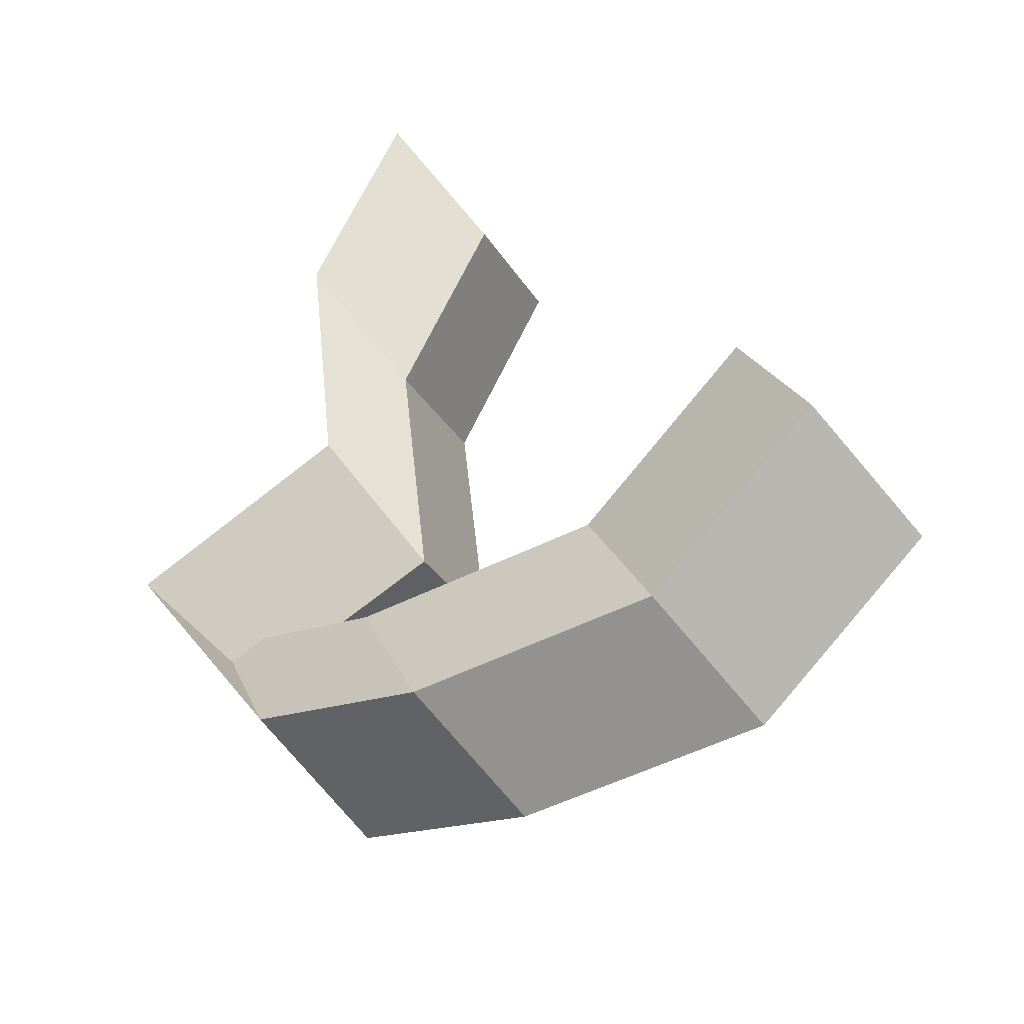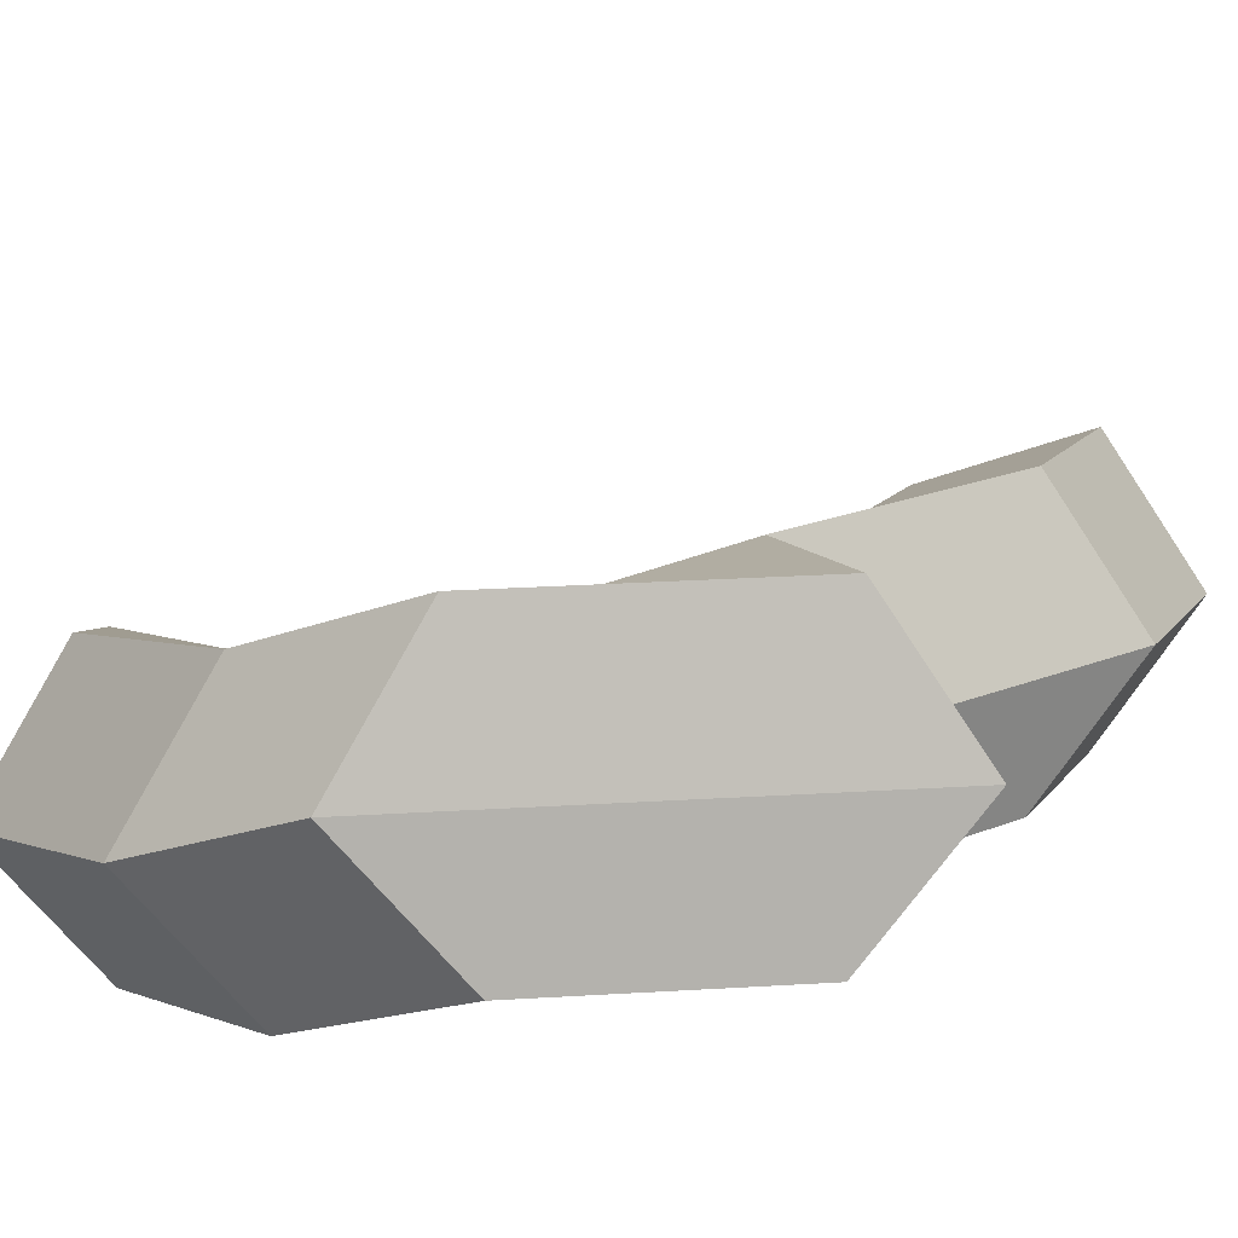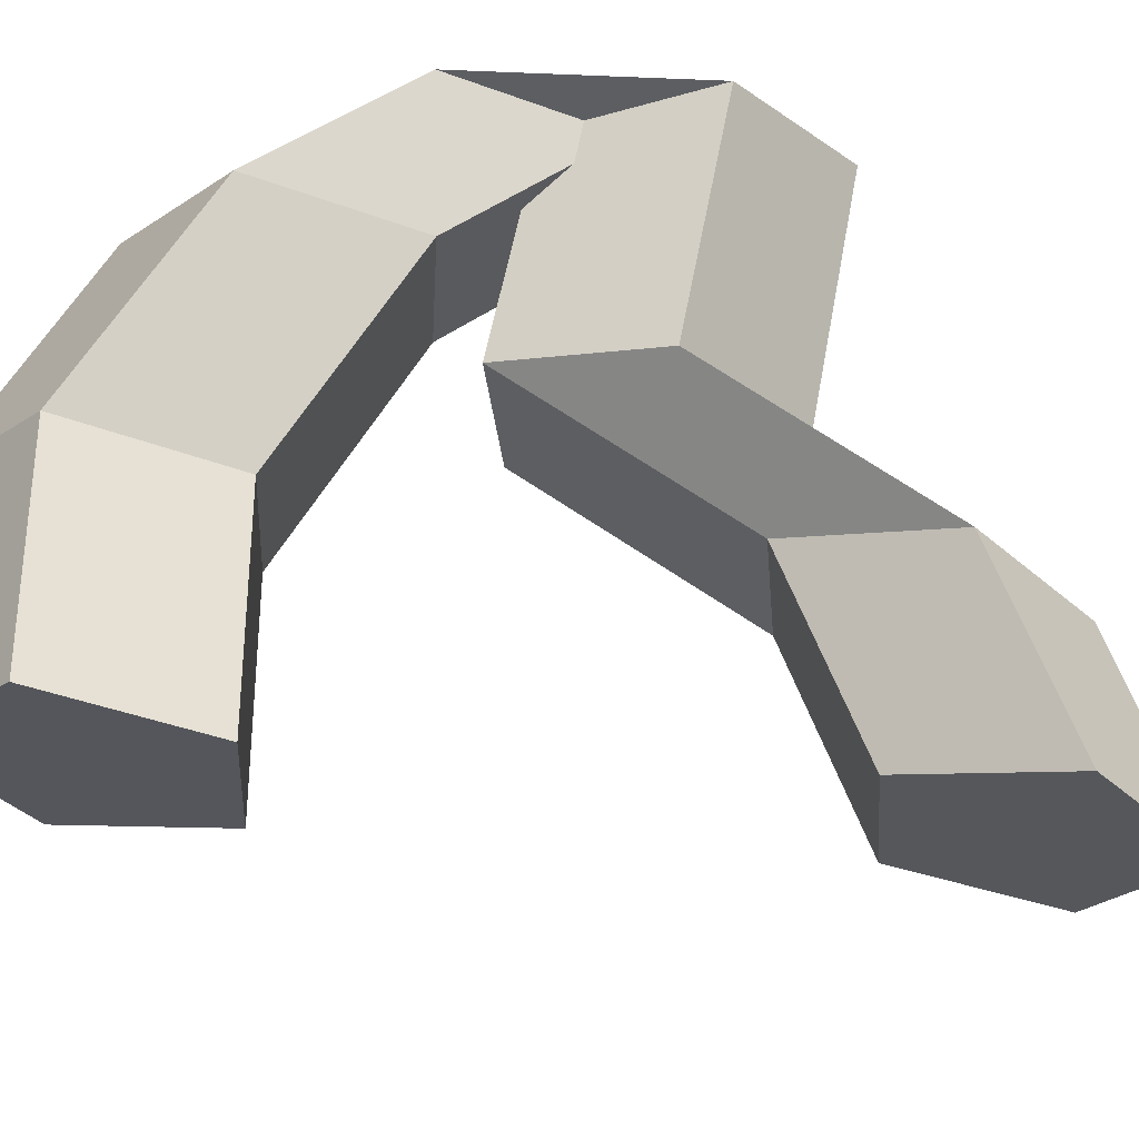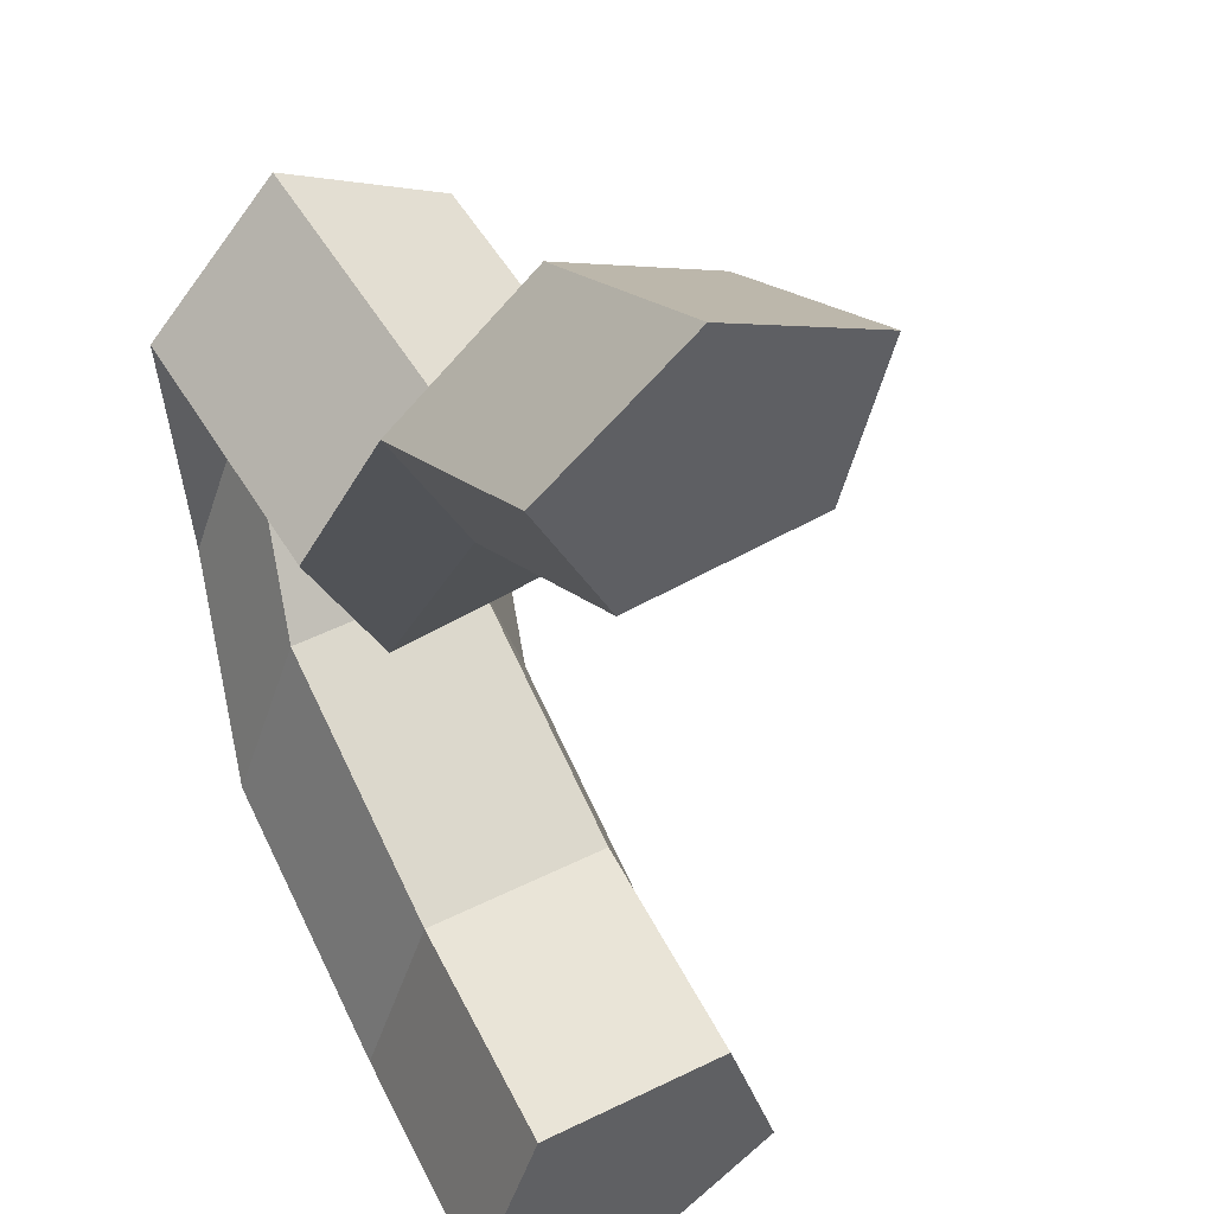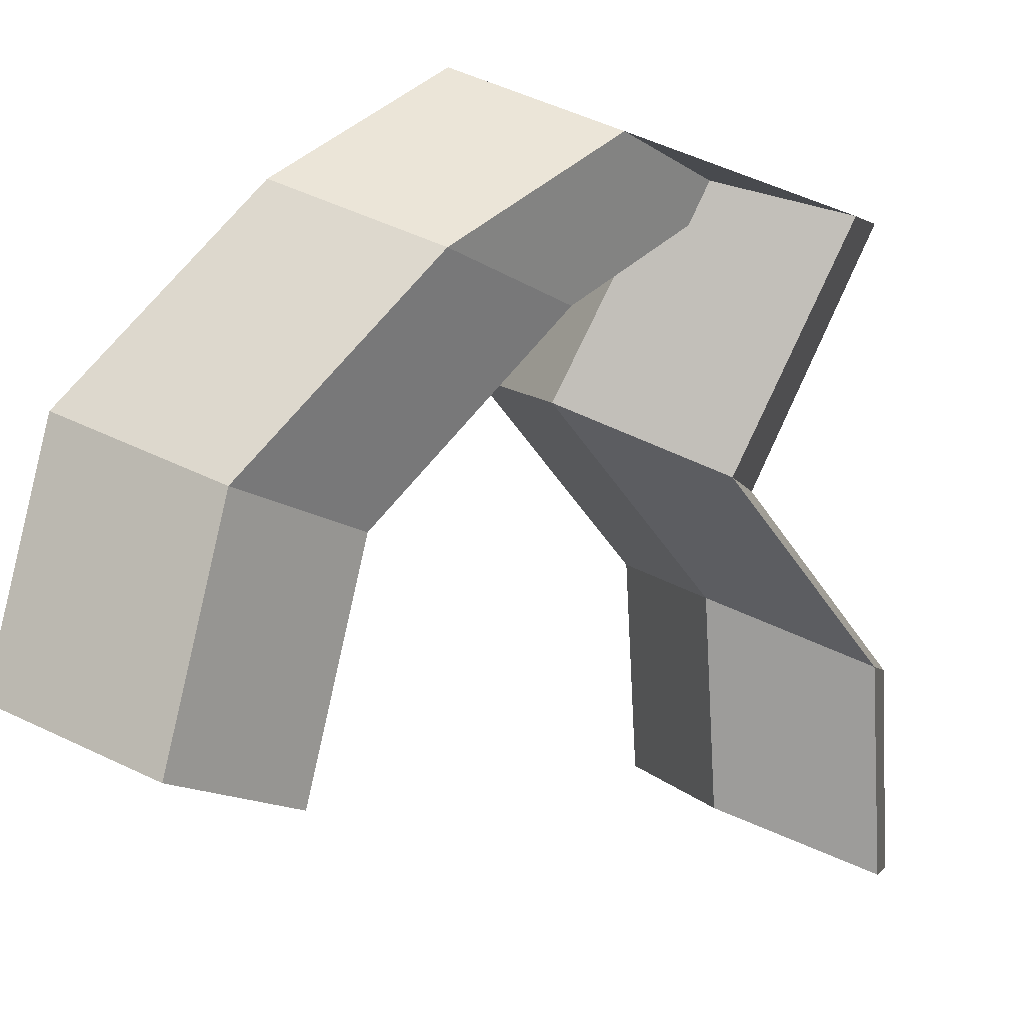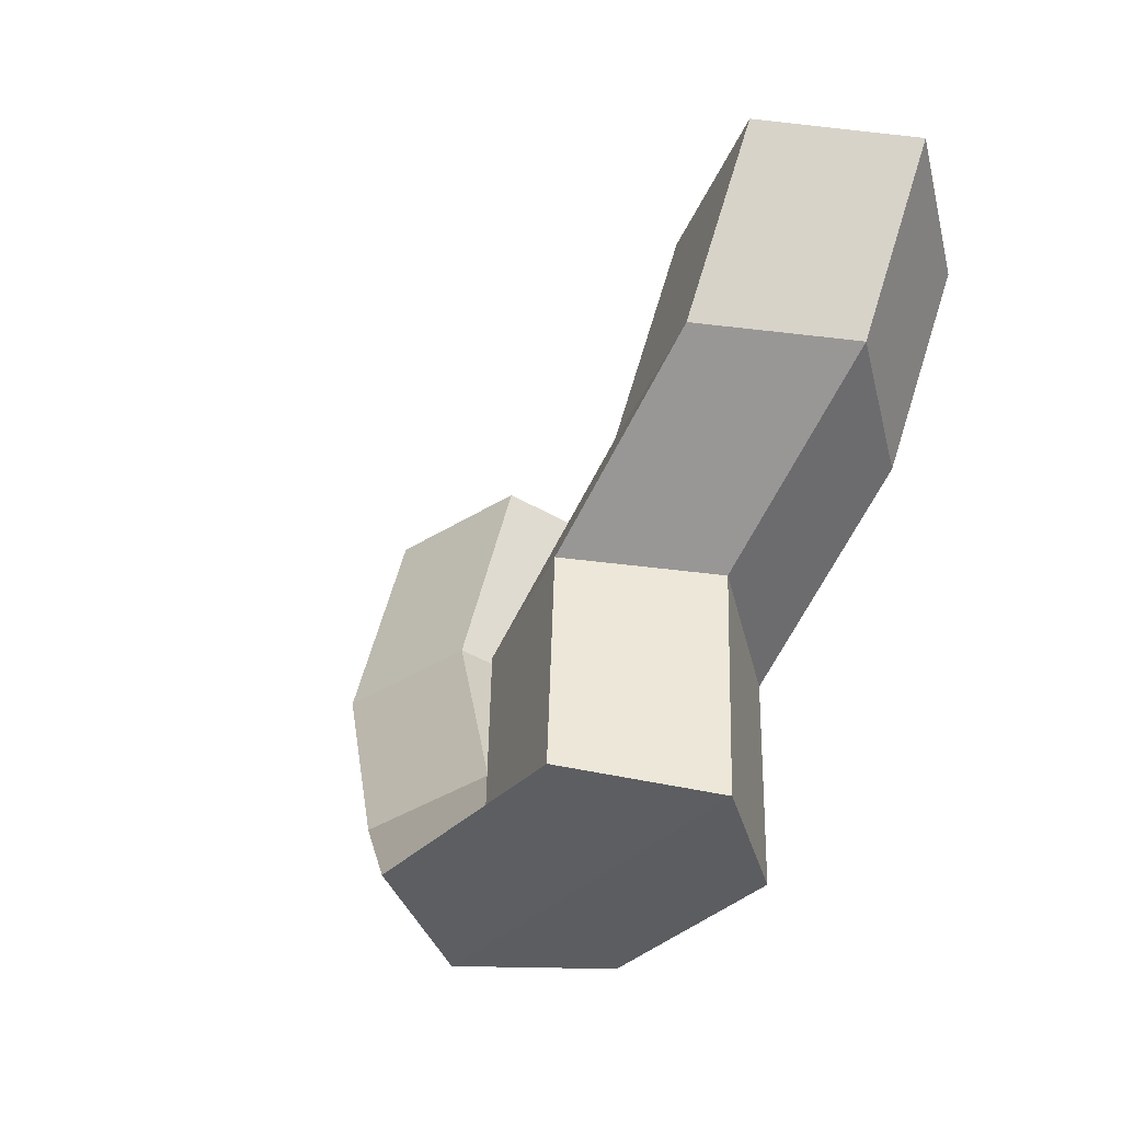
<metadata>
{"format":"obj","ext":"obj","renderer":"f3d","projection":"perspective","resolution":1024,"background":"white","views":[{"elev":-69.8,"azim":-23.0,"up":"+Z"},{"elev":67.0,"azim":-134.6,"up":"+Y"},{"elev":-55.7,"azim":-131.4,"up":"+Y"},{"elev":-44.3,"azim":-36.8,"up":"+Y"},{"elev":-20.1,"azim":-162.9,"up":"+Y"},{"elev":35.6,"azim":-147.8,"up":"+Z"}]}
</metadata>
<code>
v 3.498 0.05009 -0.01262
v 3.493 0.04767 -0.01235
v 3.491 0.0545 -0.01433
v 3.496 0.05695 -0.0146
v 3.493 0.04767 -0.01235
v 3.491 0.04807 -0.007235
v 3.489 0.05486 -0.009203
v 3.491 0.0545 -0.01433
v 3.491 0.04807 -0.007235
v 3.495 0.05073 -0.004344
v 3.493 0.05754 -0.006316
v 3.489 0.05486 -0.009203
v 3.495 0.05073 -0.004344
v 3.499 0.05198 -0.007671
v 3.497 0.05883 -0.009655
v 3.493 0.05754 -0.006316
v 3.499 0.05198 -0.007671
v 3.498 0.05009 -0.01262
v 3.496 0.05695 -0.0146
v 3.497 0.05883 -0.009655
v 3.499 0.05198 -0.007671
v 3.495 0.05073 -0.004344
v 3.491 0.04807 -0.007235
v 3.493 0.04767 -0.01235
v 3.498 0.05009 -0.01262
v 3.48 0.05049 0.01424
v 3.479 0.04909 0.009022
v 3.484 0.05082 0.006288
v 3.487 0.05328 0.009811
v 3.485 0.05307 0.01472
v 3.492 0.0651 -0.008608
v 3.488 0.06378 -0.005263
v 3.493 0.05754 -0.006316
v 3.497 0.05883 -0.009655
v 3.488 0.06378 -0.005263
v 3.484 0.06107 -0.008141
v 3.489 0.05486 -0.009203
v 3.493 0.05754 -0.006316
v 3.484 0.06107 -0.008141
v 3.486 0.0607 -0.01326
v 3.491 0.0545 -0.01433
v 3.489 0.05486 -0.009203
v 3.486 0.0607 -0.01326
v 3.49 0.0632 -0.01355
v 3.496 0.05695 -0.0146
v 3.491 0.0545 -0.01433
v 3.49 0.0632 -0.01355
v 3.492 0.0651 -0.008608
v 3.497 0.05883 -0.009655
v 3.496 0.05695 -0.0146
v 3.488 0.06942 -0.005413
v 3.484 0.06807 -0.00206
v 3.488 0.06378 -0.005263
v 3.492 0.0651 -0.008608
v 3.484 0.06807 -0.00206
v 3.48 0.06533 -0.004933
v 3.484 0.06107 -0.008141
v 3.488 0.06378 -0.005263
v 3.48 0.06533 -0.004933
v 3.482 0.06499 -0.01006
v 3.486 0.0607 -0.01326
v 3.484 0.06107 -0.008141
v 3.482 0.06499 -0.01006
v 3.487 0.06752 -0.01036
v 3.49 0.0632 -0.01355
v 3.486 0.0607 -0.01326
v 3.487 0.06752 -0.01036
v 3.488 0.06942 -0.005413
v 3.492 0.0651 -0.008608
v 3.49 0.0632 -0.01355
v 3.482 0.0689 0.001416
v 3.485 0.06816 -0.003206
v 3.484 0.06807 -0.00206
v 3.488 0.06942 -0.005413
v 3.485 0.06816 -0.003206
v 3.482 0.06547 -0.006665
v 3.48 0.06533 -0.004933
v 3.484 0.06807 -0.00206
v 3.482 0.06547 -0.006665
v 3.477 0.06454 -0.004181
v 3.482 0.06499 -0.01006
v 3.48 0.06533 -0.004933
v 3.477 0.06454 -0.004181
v 3.477 0.06667 0.000814
v 3.487 0.06752 -0.01036
v 3.482 0.06499 -0.01006
v 3.477 0.06667 0.000814
v 3.482 0.0689 0.001416
v 3.488 0.06942 -0.005413
v 3.487 0.06752 -0.01036
v 3.486 0.06194 0.002996
v 3.488 0.06205 -0.001897
v 3.485 0.06816 -0.003206
v 3.482 0.0689 0.001416
v 3.488 0.06205 -0.001897
v 3.485 0.05951 -0.005402
v 3.482 0.06547 -0.006665
v 3.485 0.06816 -0.003206
v 3.485 0.05951 -0.005402
v 3.481 0.05783 -0.002677
v 3.477 0.06454 -0.004181
v 3.482 0.06547 -0.006665
v 3.481 0.05783 -0.002677
v 3.481 0.05933 0.002514
v 3.477 0.06667 0.000814
v 3.477 0.06454 -0.004181
v 3.481 0.05933 0.002514
v 3.486 0.06194 0.002996
v 3.482 0.0689 0.001416
v 3.477 0.06667 0.000814
v 3.484 0.05838 0.01044
v 3.486 0.05851 0.005545
v 3.488 0.06205 -0.001897
v 3.486 0.06194 0.002996
v 3.486 0.05851 0.005545
v 3.483 0.056 0.002034
v 3.485 0.05951 -0.005402
v 3.488 0.06205 -0.001897
v 3.483 0.056 0.002034
v 3.478 0.0543 0.004762
v 3.481 0.05783 -0.002677
v 3.485 0.05951 -0.005402
v 3.478 0.0543 0.004762
v 3.479 0.05577 0.00996
v 3.481 0.05933 0.002514
v 3.481 0.05783 -0.002677
v 3.479 0.05577 0.00996
v 3.484 0.05838 0.01044
v 3.486 0.06194 0.002996
v 3.481 0.05933 0.002514
v 3.485 0.05307 0.01472
v 3.487 0.05328 0.009811
v 3.486 0.05851 0.005545
v 3.484 0.05838 0.01044
v 3.487 0.05328 0.009811
v 3.484 0.05082 0.006288
v 3.483 0.056 0.002034
v 3.486 0.05851 0.005545
v 3.484 0.05082 0.006288
v 3.479 0.04909 0.009022
v 3.478 0.0543 0.004762
v 3.483 0.056 0.002034
v 3.479 0.04909 0.009022
v 3.48 0.05049 0.01424
v 3.479 0.05577 0.00996
v 3.478 0.0543 0.004762
v 3.48 0.05049 0.01424
v 3.485 0.05307 0.01472
v 3.484 0.05838 0.01044
v 3.479 0.05577 0.00996
f 1 2 3
f 1 3 4
f 5 6 7
f 5 7 8
f 9 10 11
f 9 11 12
f 13 14 15
f 13 15 16
f 17 18 19
f 17 19 20
f 21 22 23
f 21 23 24
f 21 24 25
f 26 27 28
f 26 28 29
f 26 29 30
f 31 32 33
f 31 33 34
f 35 36 37
f 35 37 38
f 39 40 41
f 39 41 42
f 43 44 45
f 43 45 46
f 47 48 49
f 47 49 50
f 51 52 53
f 51 53 54
f 55 56 57
f 55 57 58
f 59 60 61
f 59 61 62
f 63 64 65
f 63 65 66
f 67 68 69
f 67 69 70
f 71 72 73
f 71 73 74
f 75 76 77
f 75 77 78
f 79 80 81
f 79 81 82
f 83 84 85
f 83 85 86
f 87 88 89
f 87 89 90
f 91 92 93
f 91 93 94
f 95 96 97
f 95 97 98
f 99 100 101
f 99 101 102
f 103 104 105
f 103 105 106
f 107 108 109
f 107 109 110
f 111 112 113
f 111 113 114
f 115 116 117
f 115 117 118
f 119 120 121
f 119 121 122
f 123 124 125
f 123 125 126
f 127 128 129
f 127 129 130
f 131 132 133
f 131 133 134
f 135 136 137
f 135 137 138
f 139 140 141
f 139 141 142
f 143 144 145
f 143 145 146
f 147 148 149
f 147 149 150

</code>
